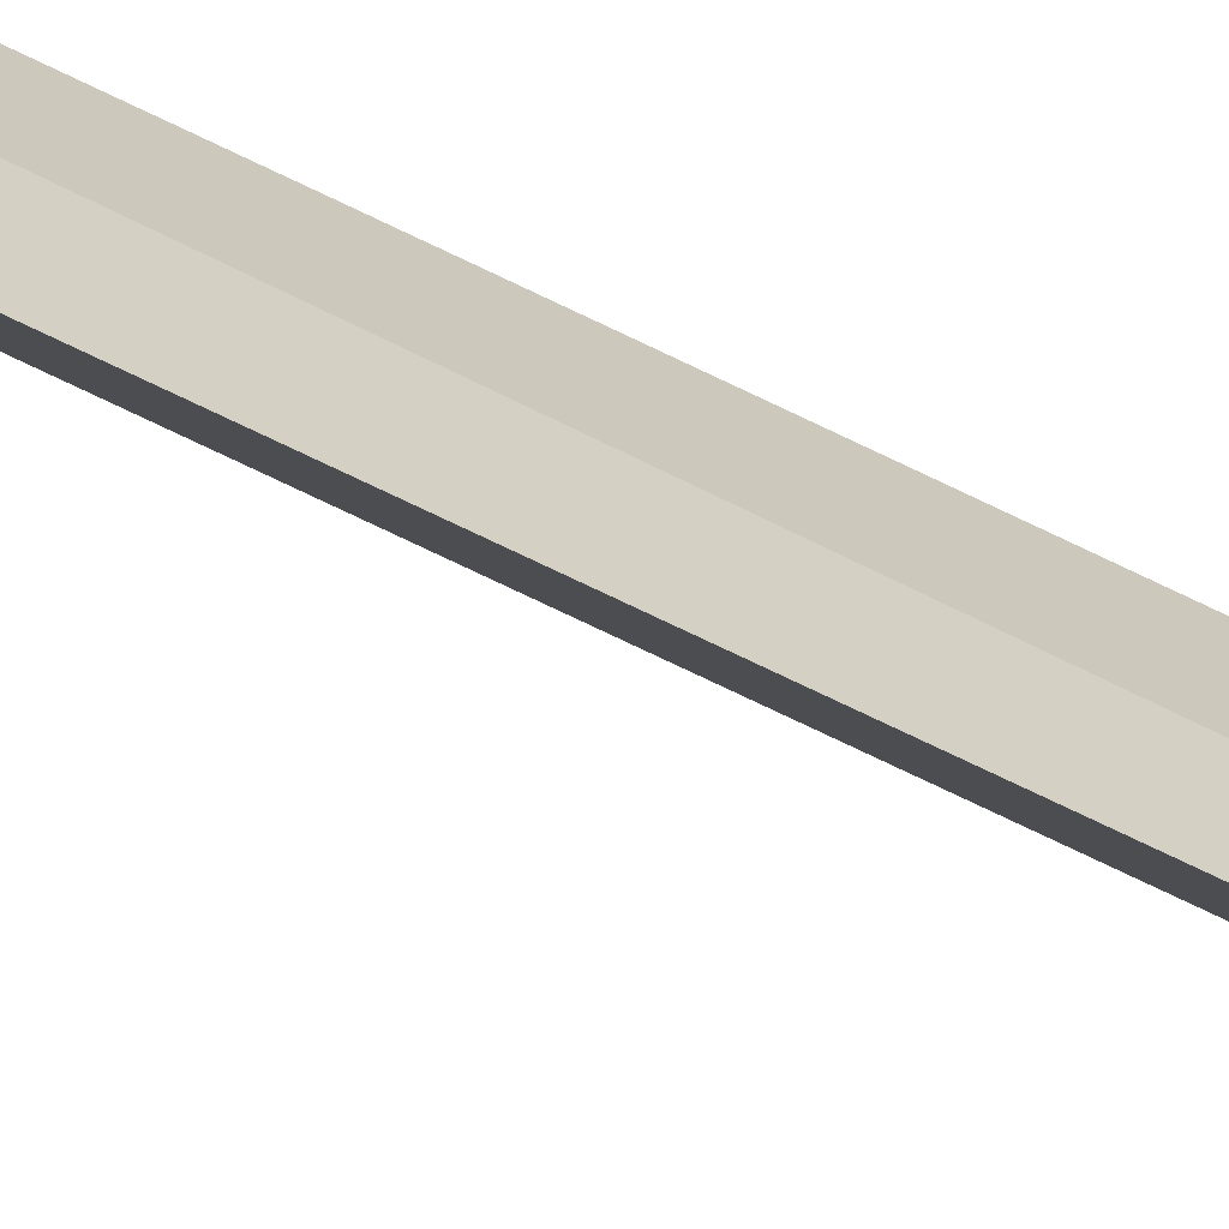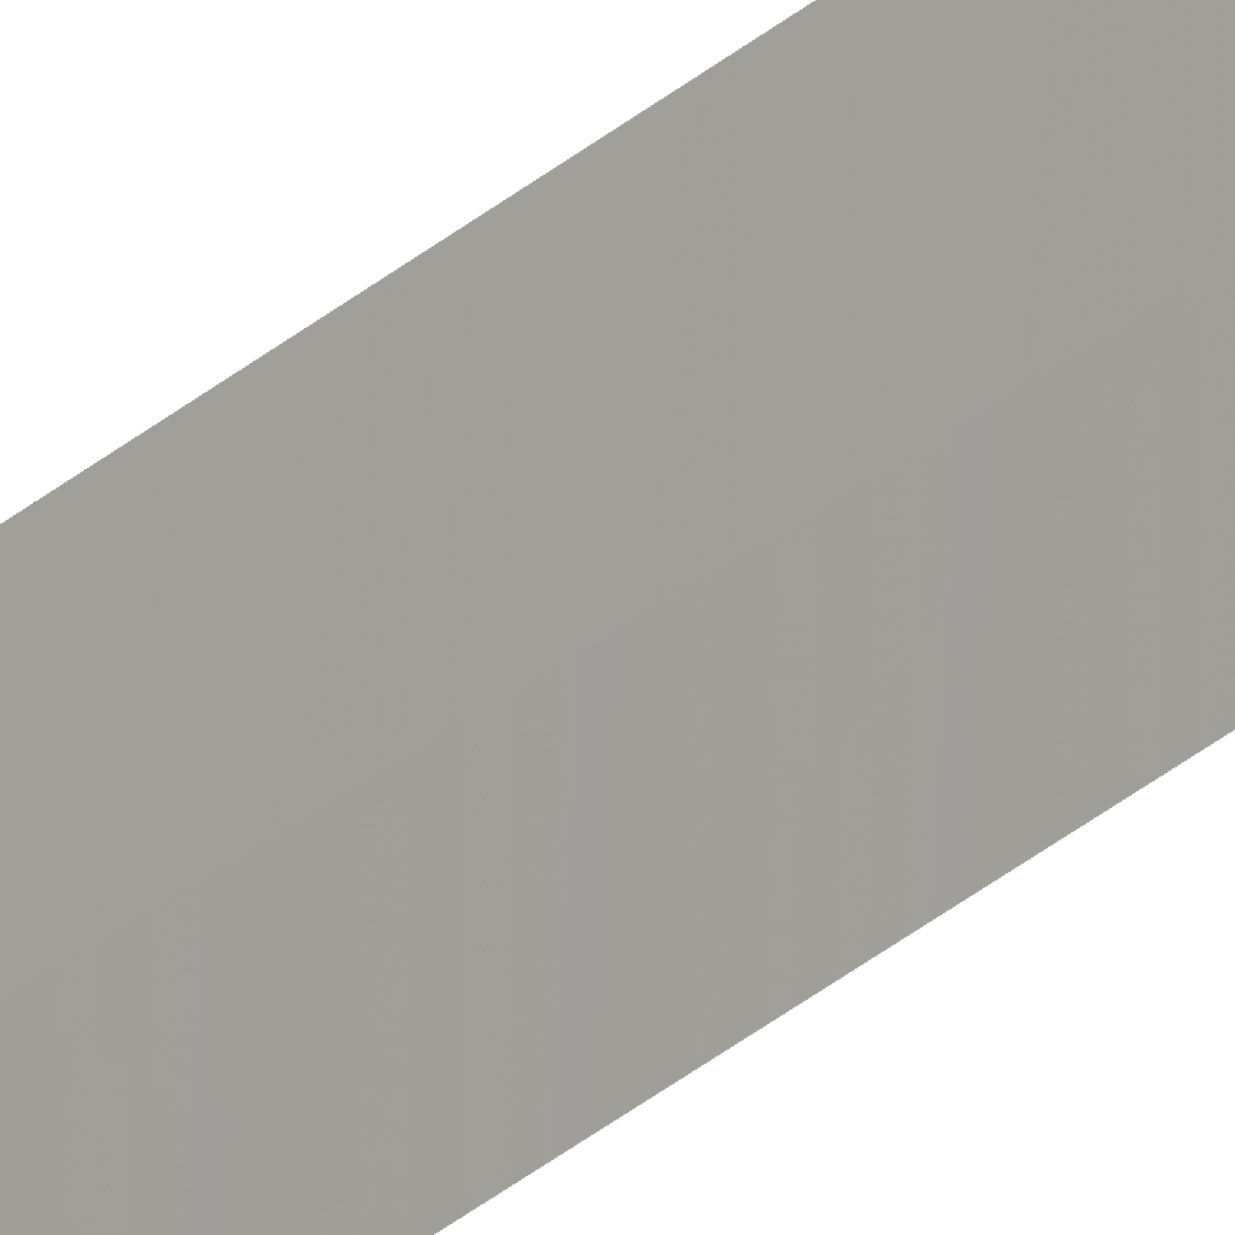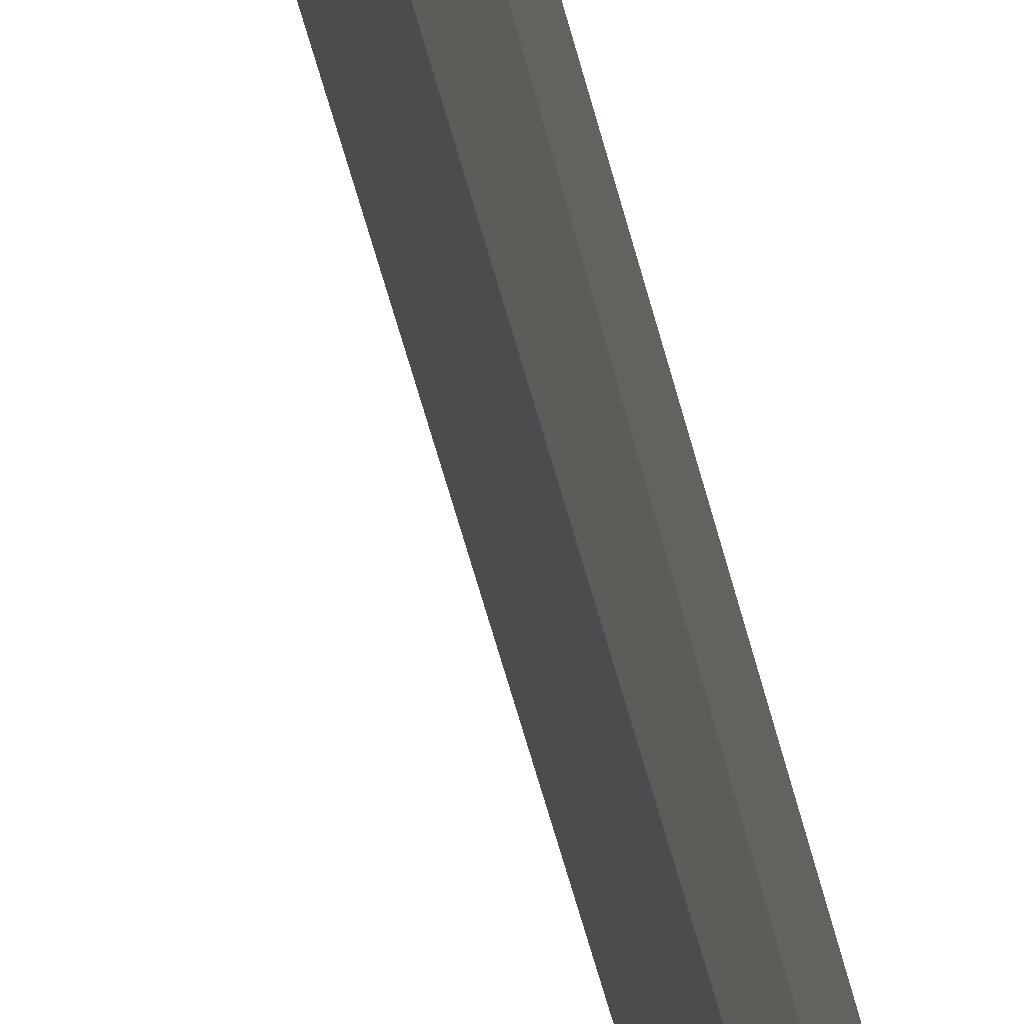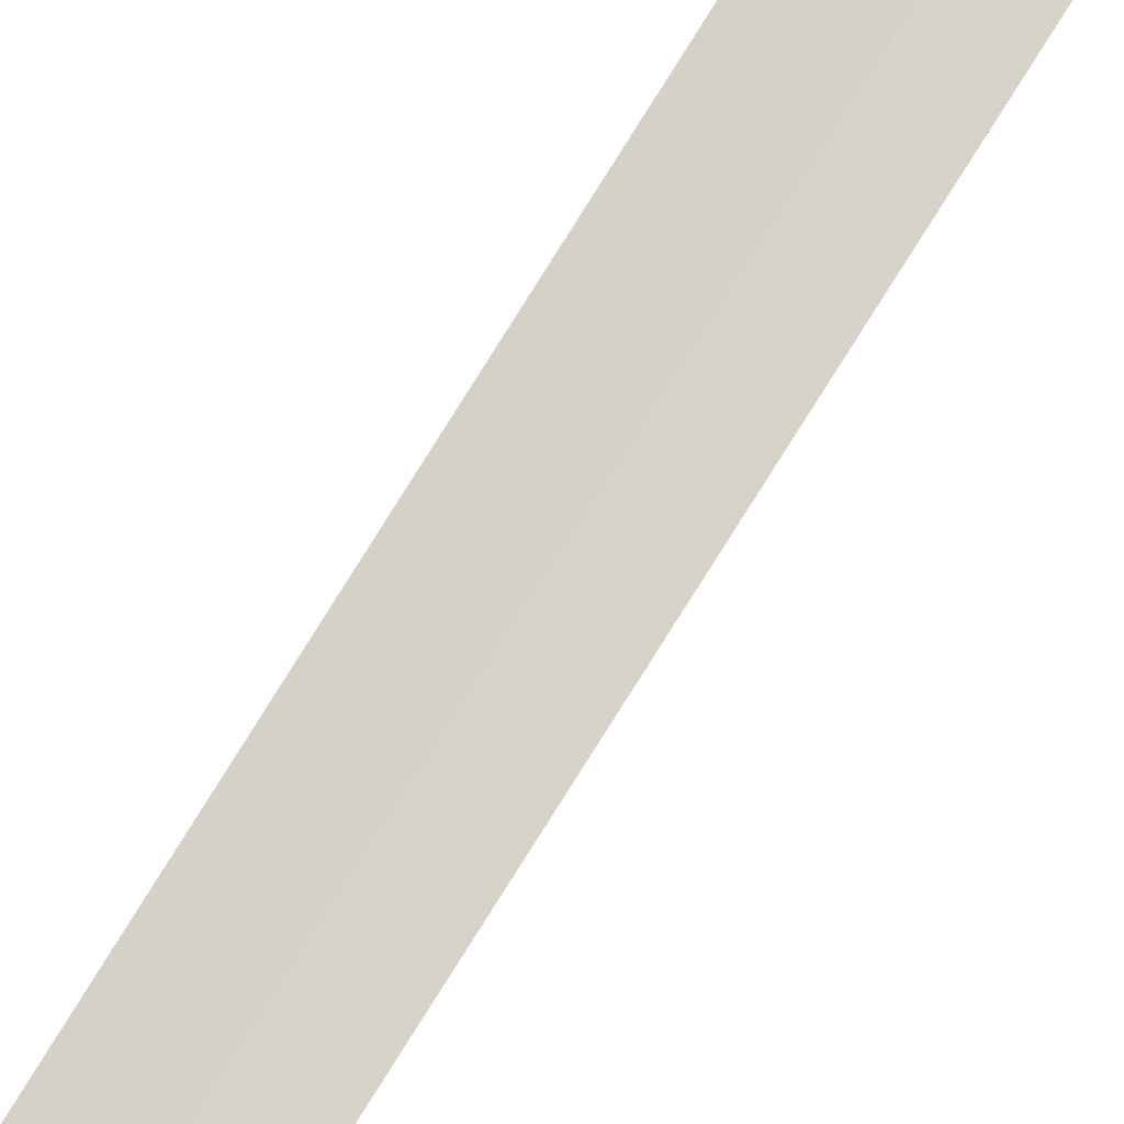
<metadata>
{"format":"obj","ext":"obj","renderer":"f3d","projection":"perspective","resolution":1024,"background":"white","views":[{"elev":-65.5,"azim":63.0,"up":"+Y"},{"elev":-36.7,"azim":-43.2,"up":"+Y"},{"elev":-18.6,"azim":5.6,"up":"+Y"},{"elev":77.9,"azim":-148.0,"up":"+Y"}]}
</metadata>
<code>
v 0.02137 -0.3626 0.2885
v 0.02141 -0.3727 0.2885
v 0.0214 -0.3727 -0.2496
v 0.01621 -0.3614 -0.2496
v 0.0162 -0.361 0.289
v 0.02048 -0.3623 -0.2496
f 1 2 3
f 3 2 4
f 5 2 1
f 5 4 2
f 6 1 3
f 6 3 4
f 6 5 1
f 6 4 5

</code>
